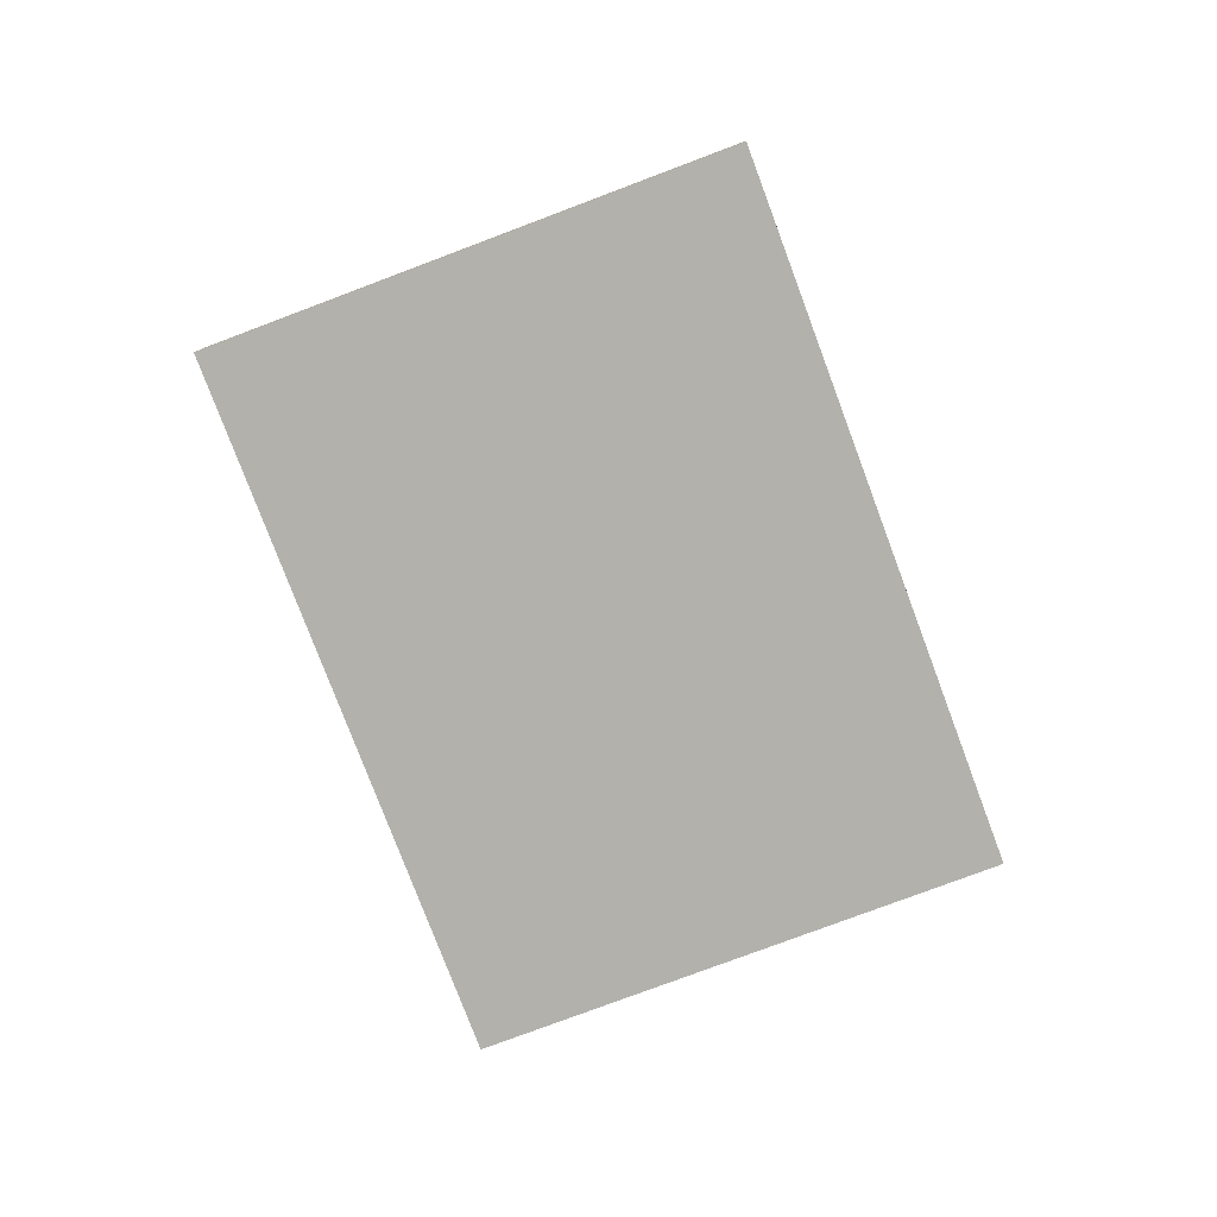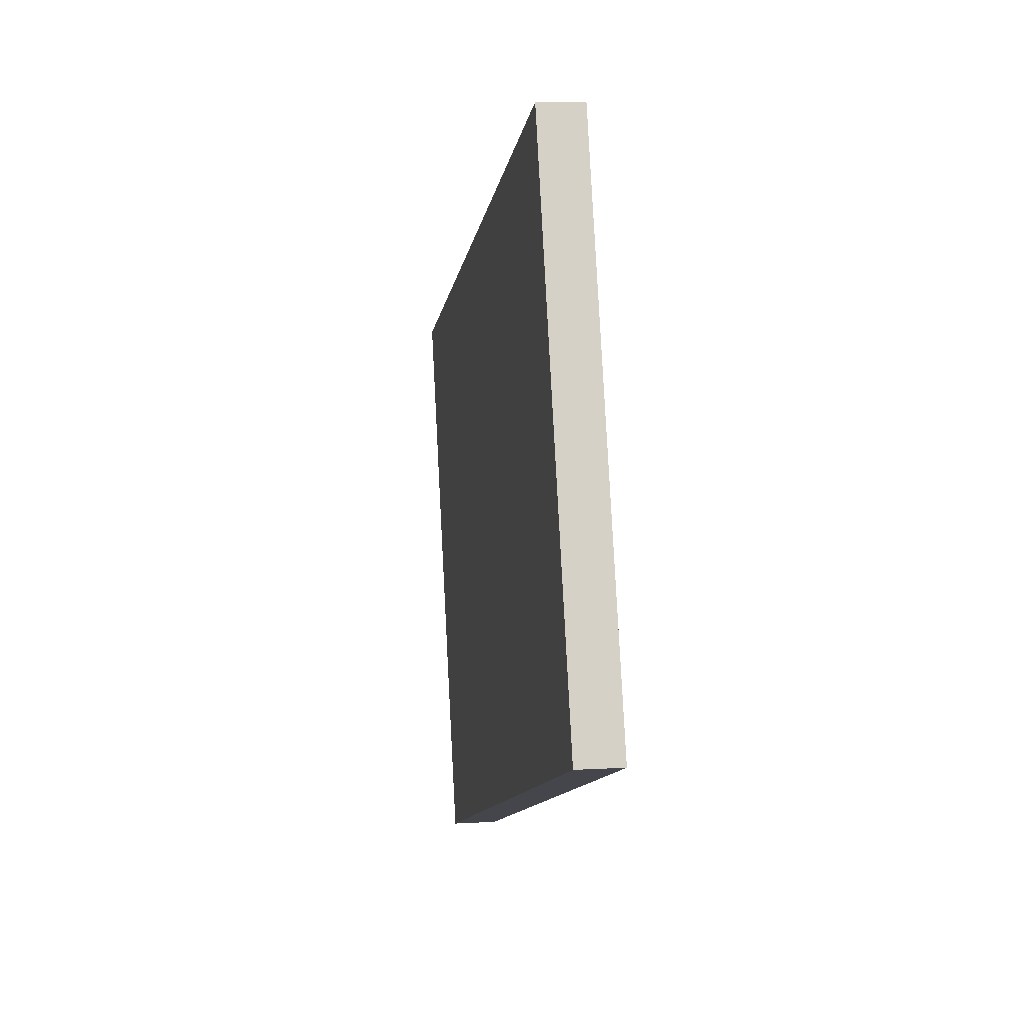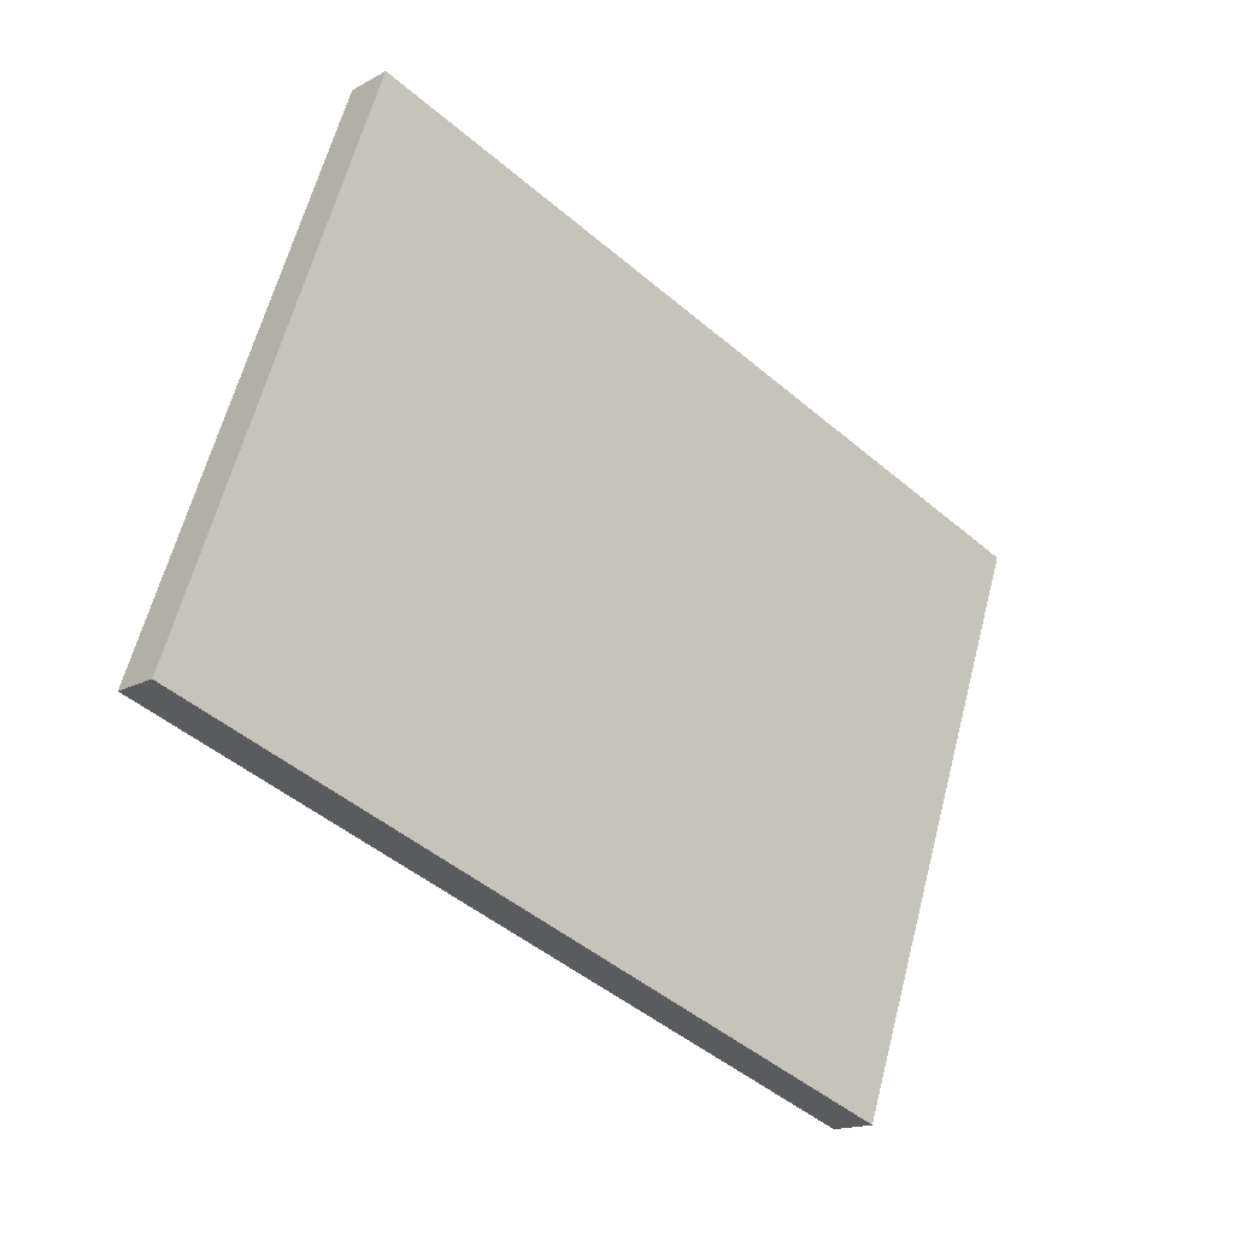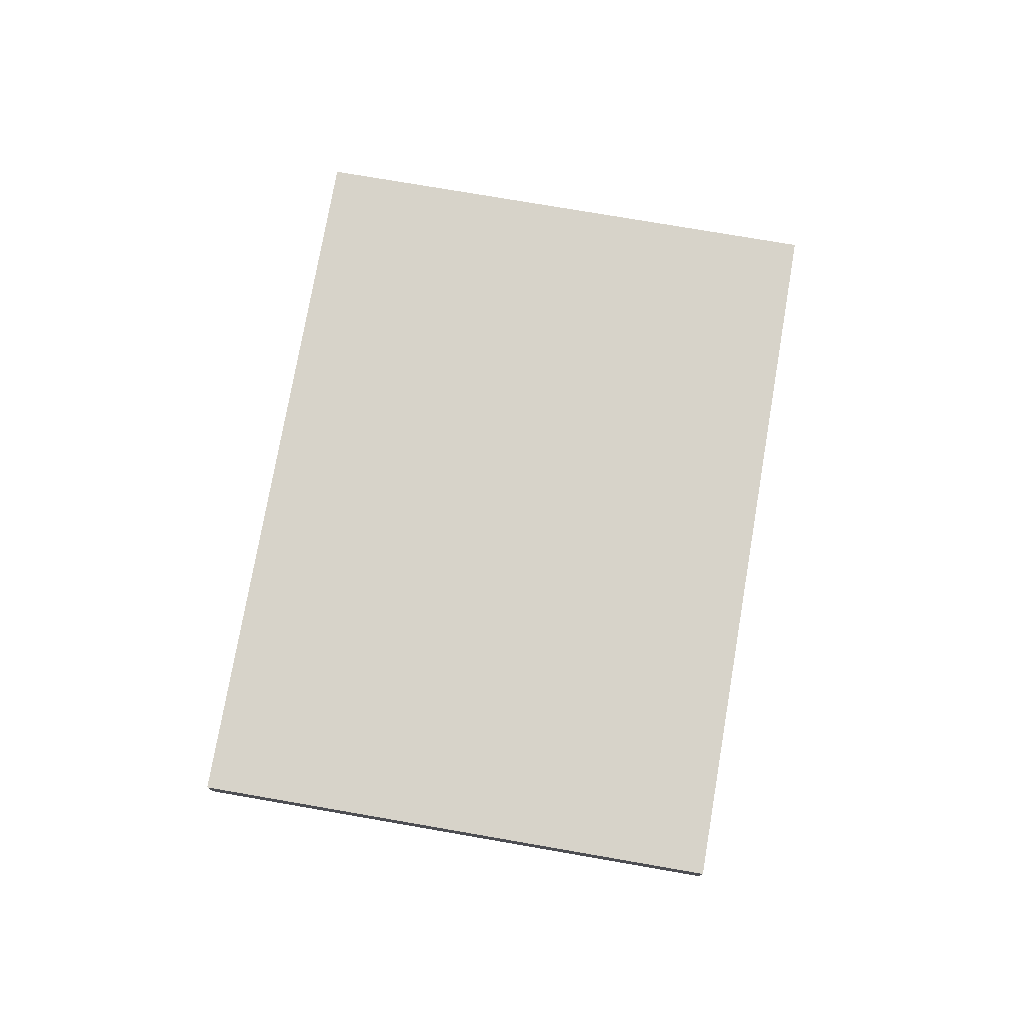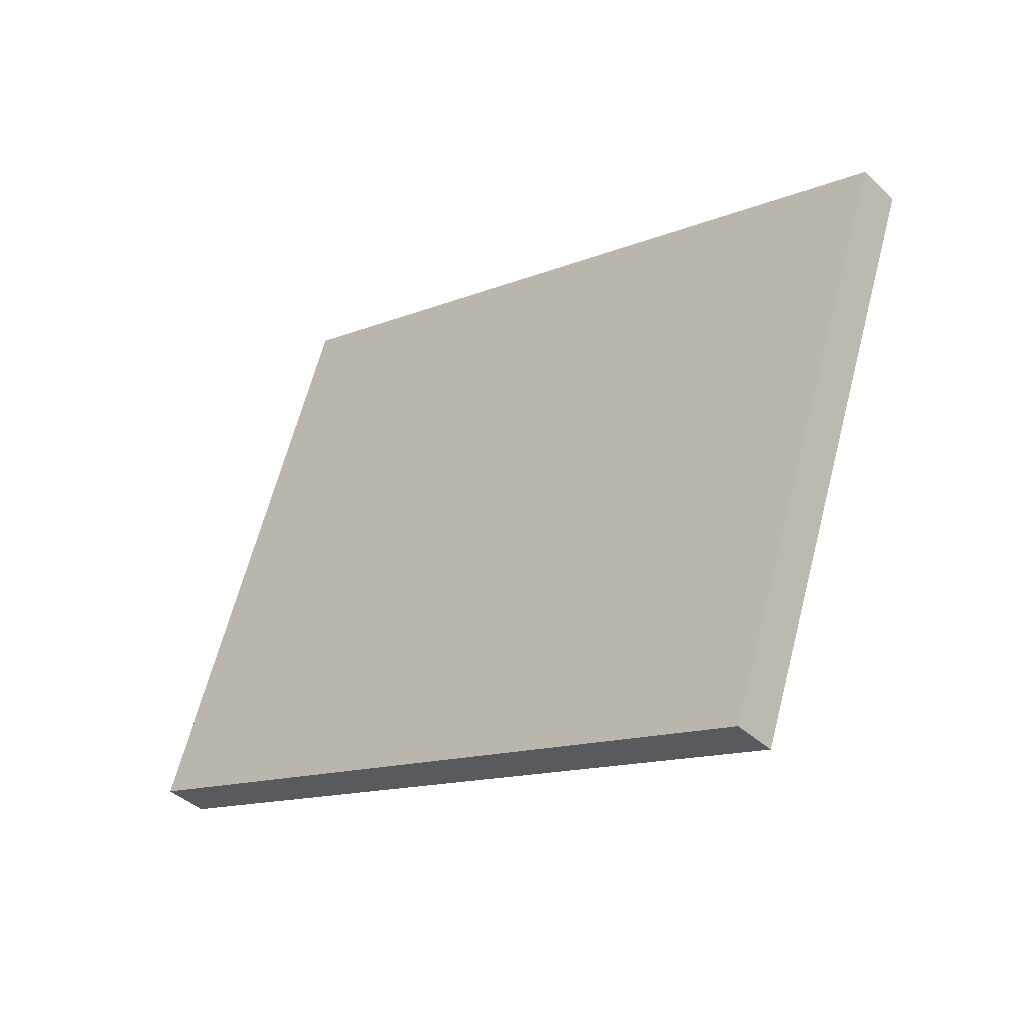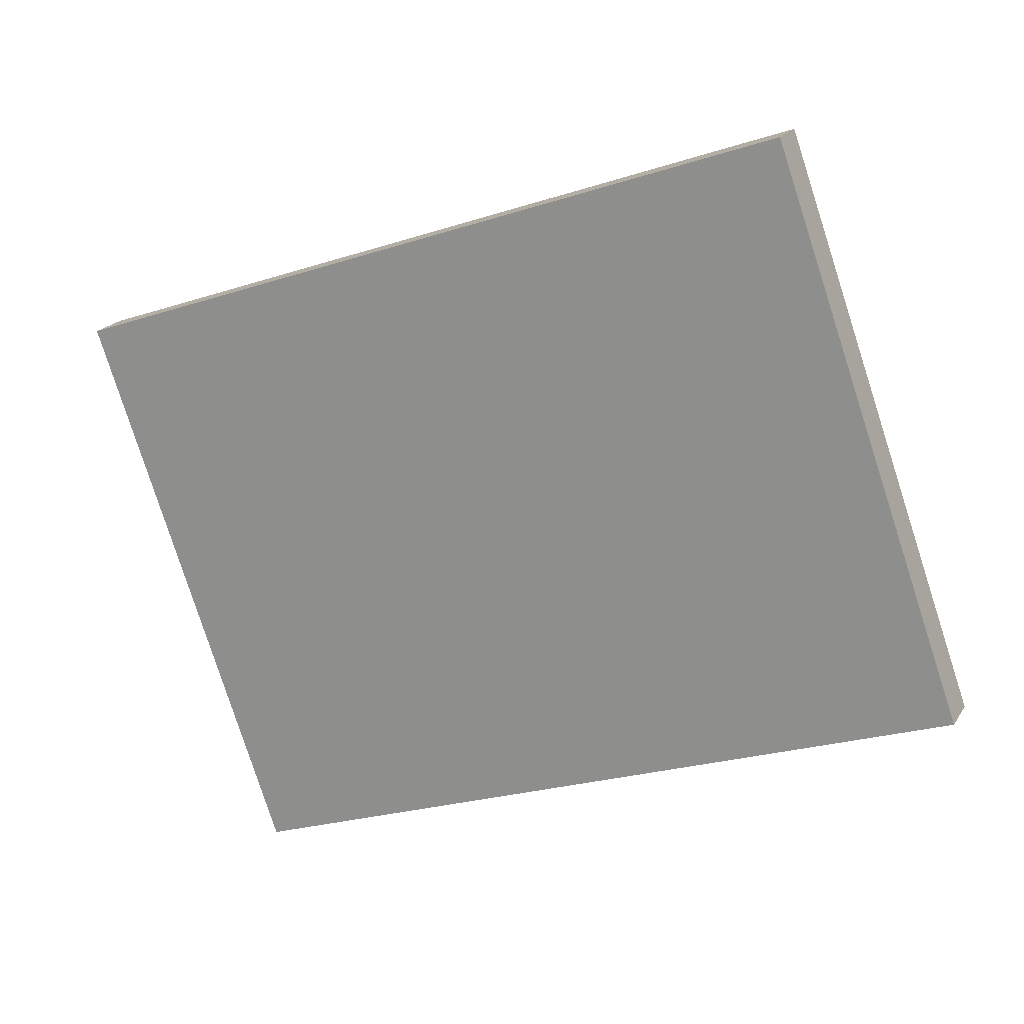
<metadata>
{"format":"obj","ext":"obj","renderer":"f3d","projection":"perspective","resolution":1024,"background":"white","views":[{"elev":-78.9,"azim":130.0,"up":"+Y"},{"elev":8.9,"azim":-99.0,"up":"+Z"},{"elev":-16.5,"azim":-41.8,"up":"+Z"},{"elev":76.2,"azim":119.2,"up":"+Y"},{"elev":-40.5,"azim":41.4,"up":"+Z"},{"elev":19.4,"azim":-157.1,"up":"+Z"}]}
</metadata>
<code>
v  96.19 4.691 29.8
v  89.68 4.691 32.13
v  96.21 4.691 29.85
v  76.23 4.691 -26.93
v  0 4.691 2.872e-16
v  81.73 4.691 34.91
v  76.81 4.691 36.63
v  75.06 4.691 37.25
v  60.83 4.691 42.22
v  59.13 4.691 42.81
v  44.48 4.691 47.93
v  42.63 4.691 48.58
v  19.97 4.691 56.5
v  0.625 4.691 1.769
v  19.97 -3.46e-15 56.5
v  42.63 -2.975e-15 48.58
v  44.48 -2.935e-15 47.93
v  59.13 -2.622e-15 42.81
v  60.83 -2.585e-15 42.22
v  75.06 -2.281e-15 37.25
v  76.81 -2.243e-15 36.63
v  81.73 -2.138e-15 34.91
v  89.68 -1.968e-15 32.13
v  96.21 -1.828e-15 29.85
v  76.23 1.649e-15 -26.93
v  96.19 -1.825e-15 29.8
v  0 0 0
v  0.625 -1.083e-16 1.769
g defaultobject
f 1 2 3
f 2 1 4
f 2 4 5
f 2 5 6
f 6 5 7
f 7 5 8
f 8 5 9
f 9 5 10
f 10 5 11
f 11 5 12
f 12 5 13
f 13 5 14
f 15 12 13
f 12 15 16
f 12 16 11
f 11 16 17
f 11 17 10
f 10 17 18
f 10 18 9
f 9 18 19
f 9 19 8
f 8 19 20
f 8 20 7
f 7 20 21
f 7 21 6
f 6 21 22
f 6 22 2
f 2 22 23
f 2 23 3
f 3 23 24
f 24 1 3
f 1 24 4
f 4 24 25
f 25 24 26
f 25 5 4
f 5 25 27
f 14 15 13
f 15 14 28
f 28 14 5
f 28 5 27
f 23 26 24
f 26 23 25
f 25 23 27
f 27 23 22
f 27 22 21
f 27 21 20
f 27 20 19
f 27 19 18
f 27 18 17
f 27 17 16
f 27 16 15
f 27 15 28

</code>
